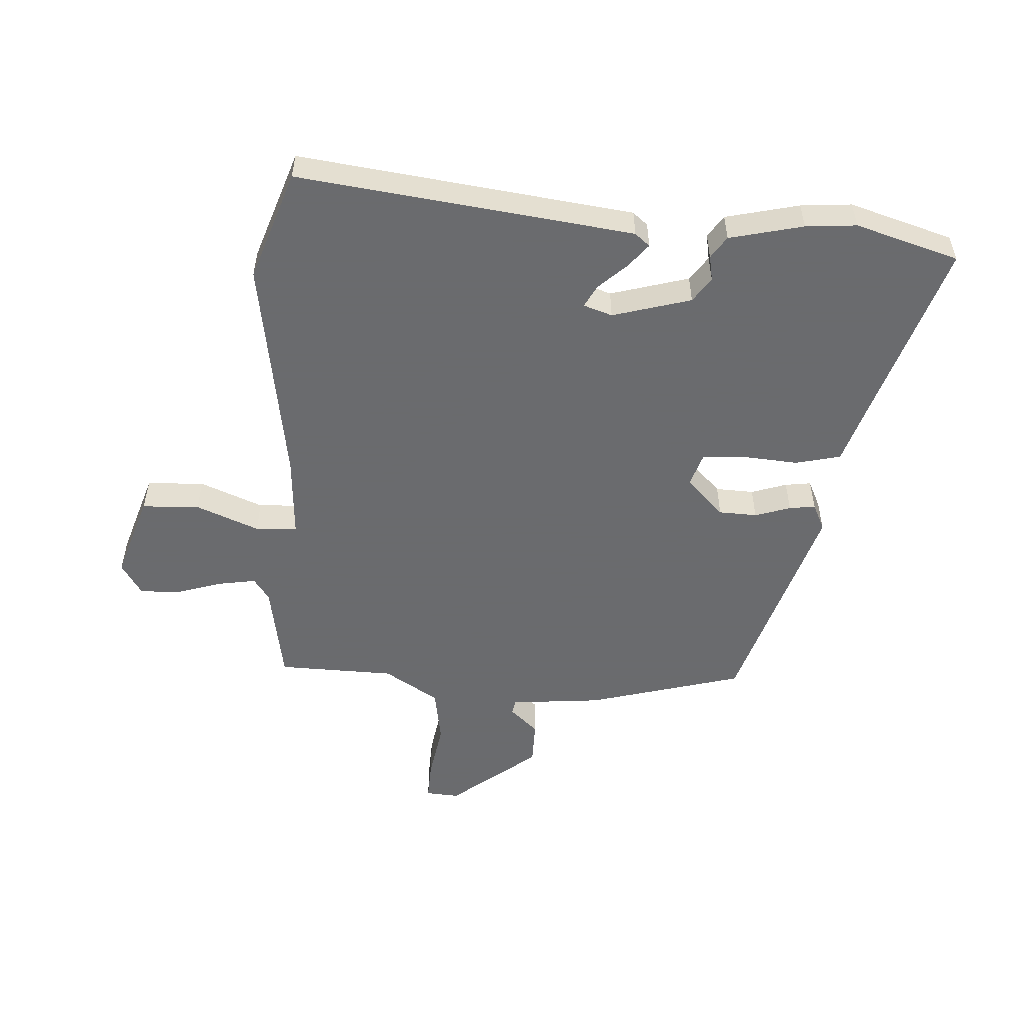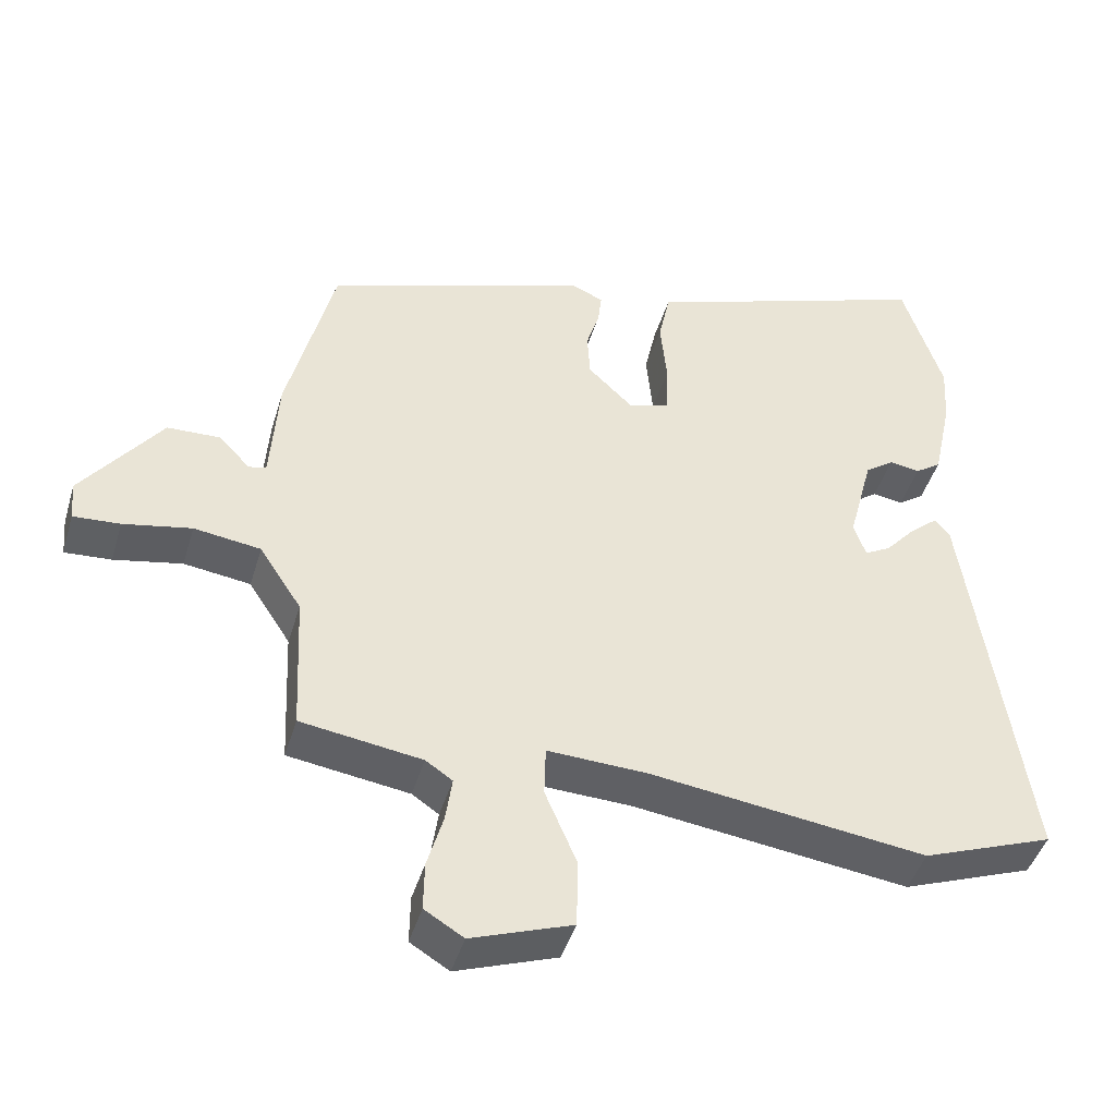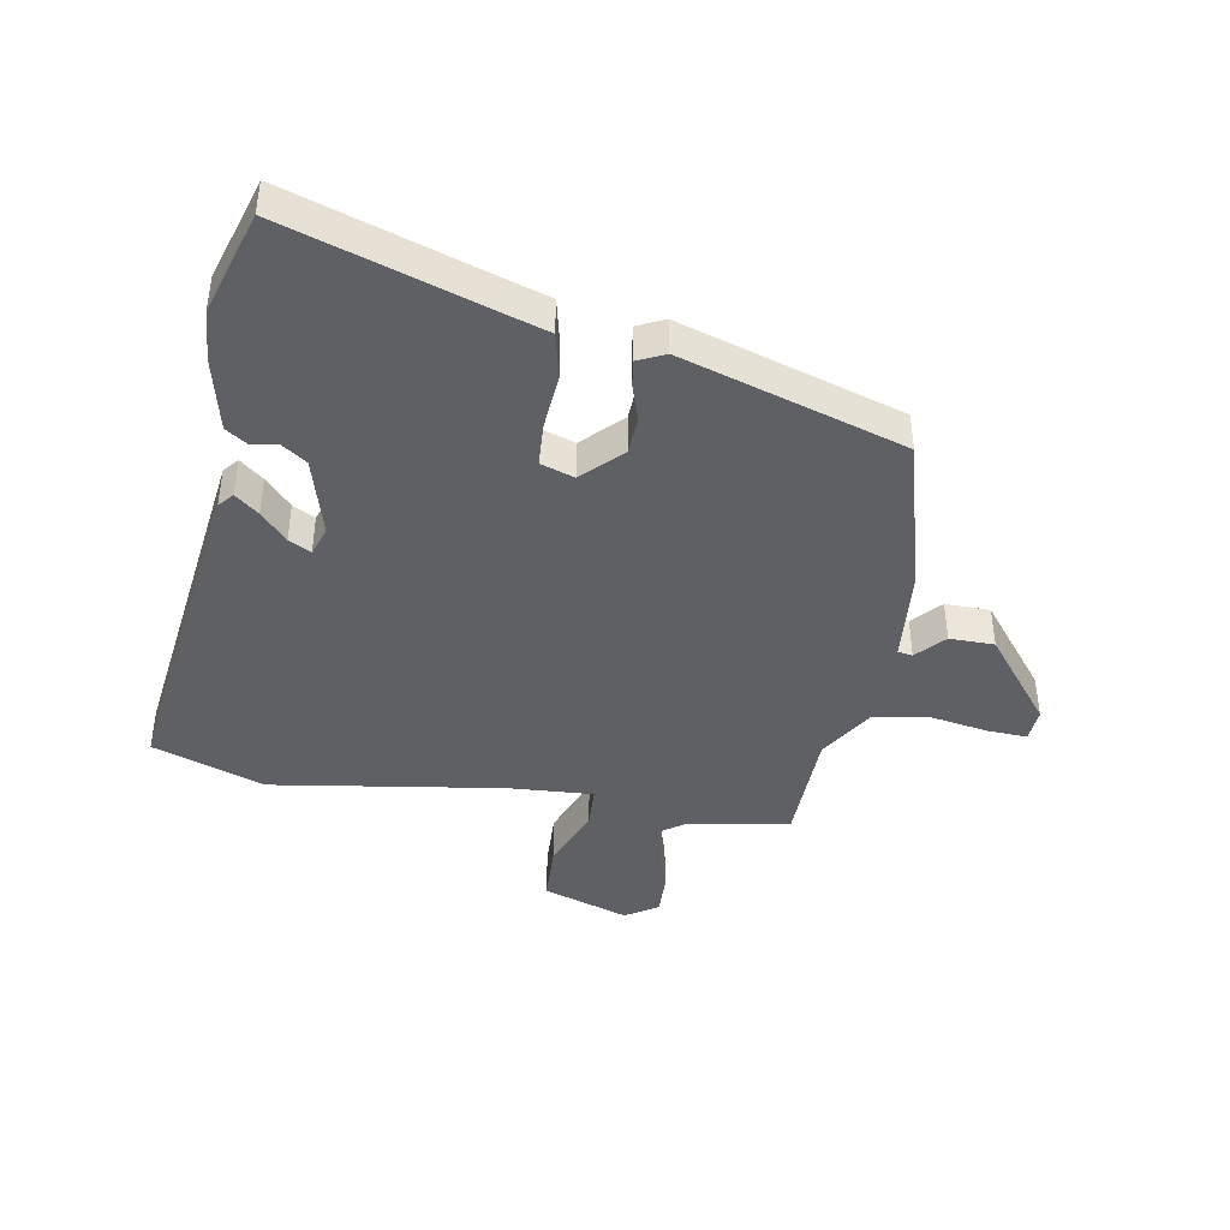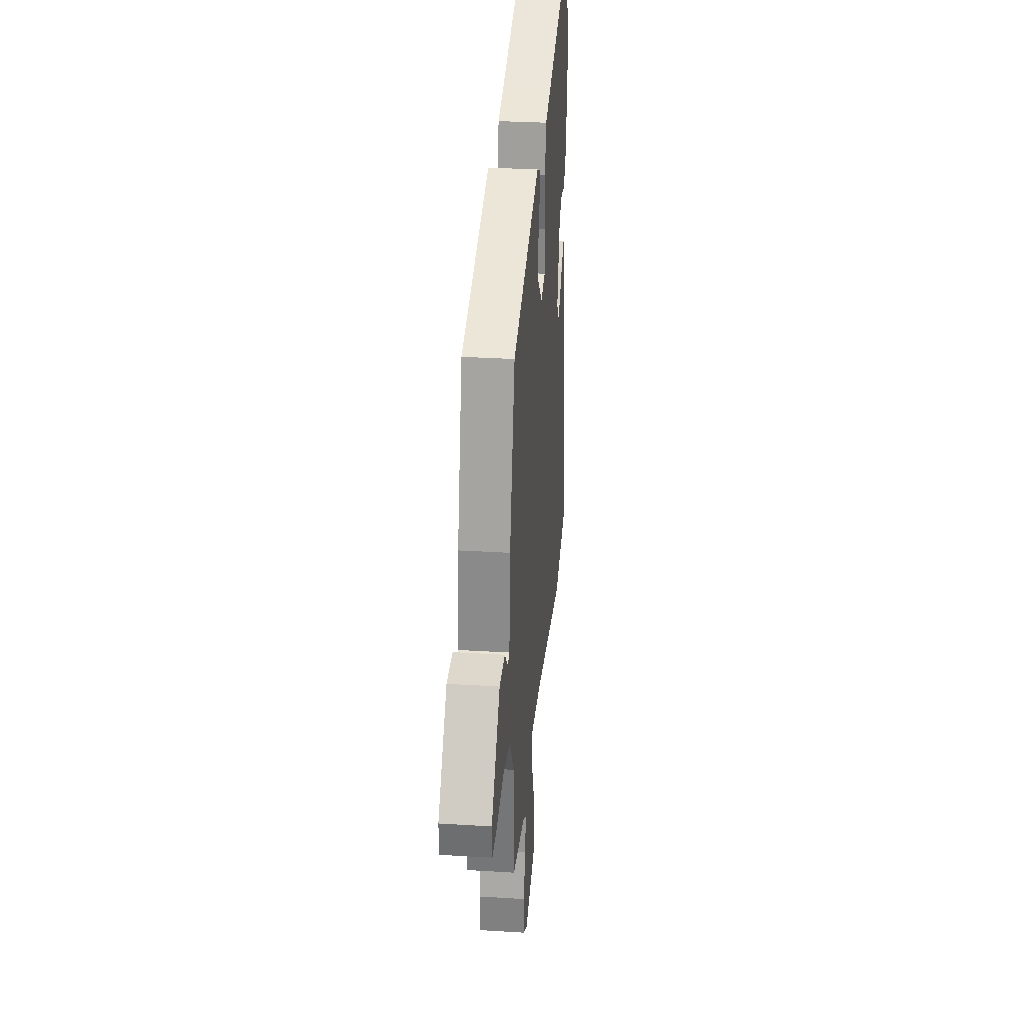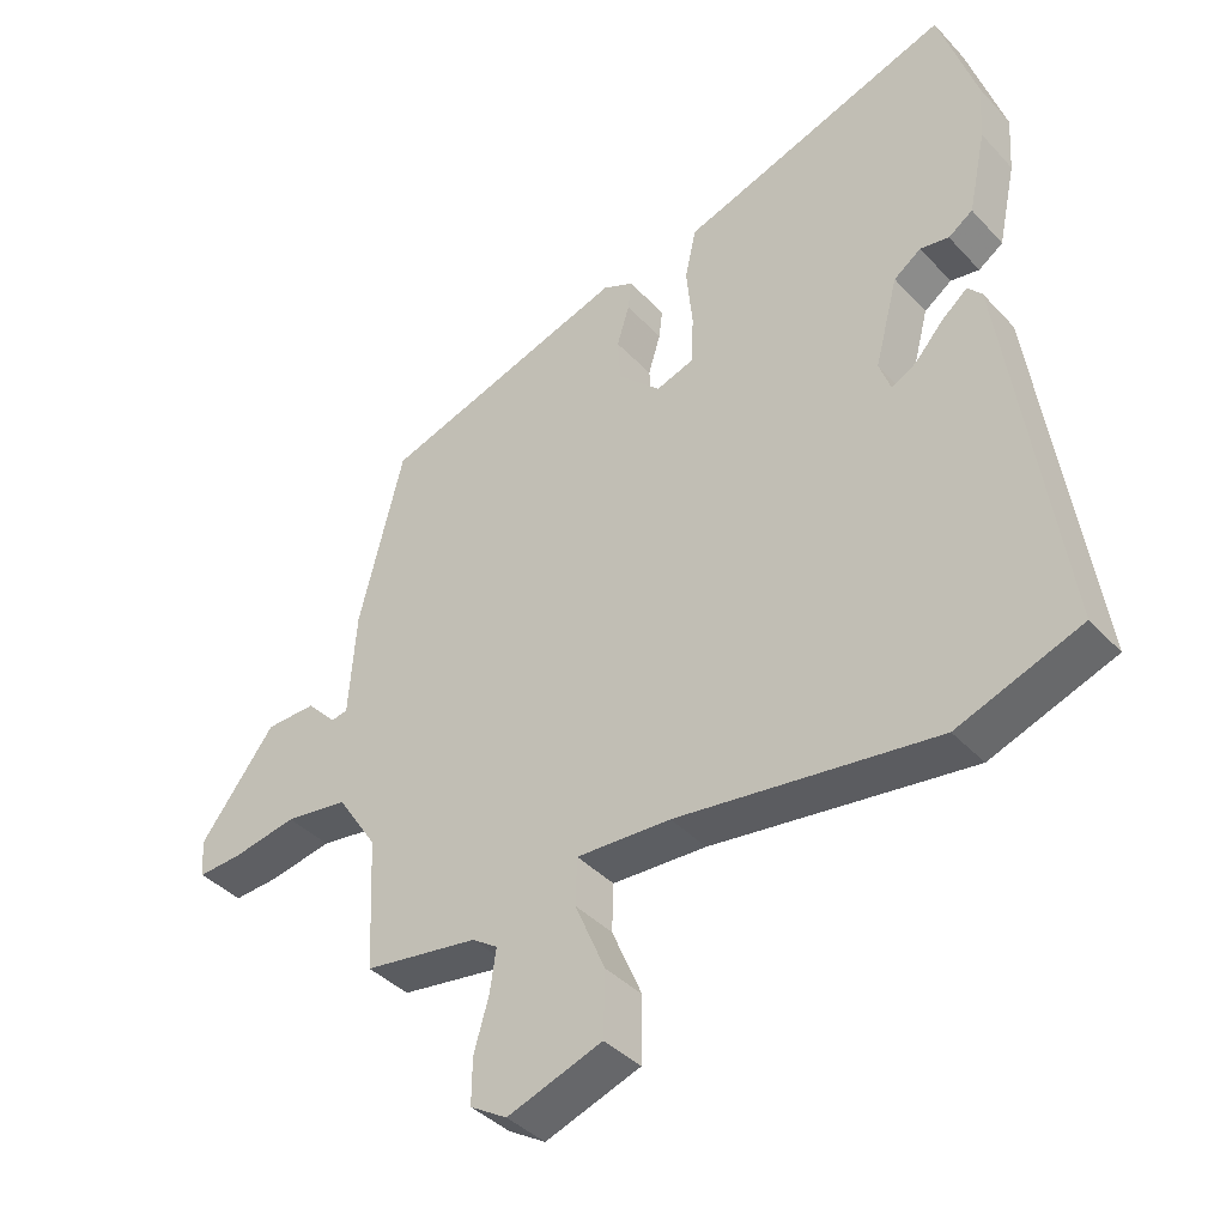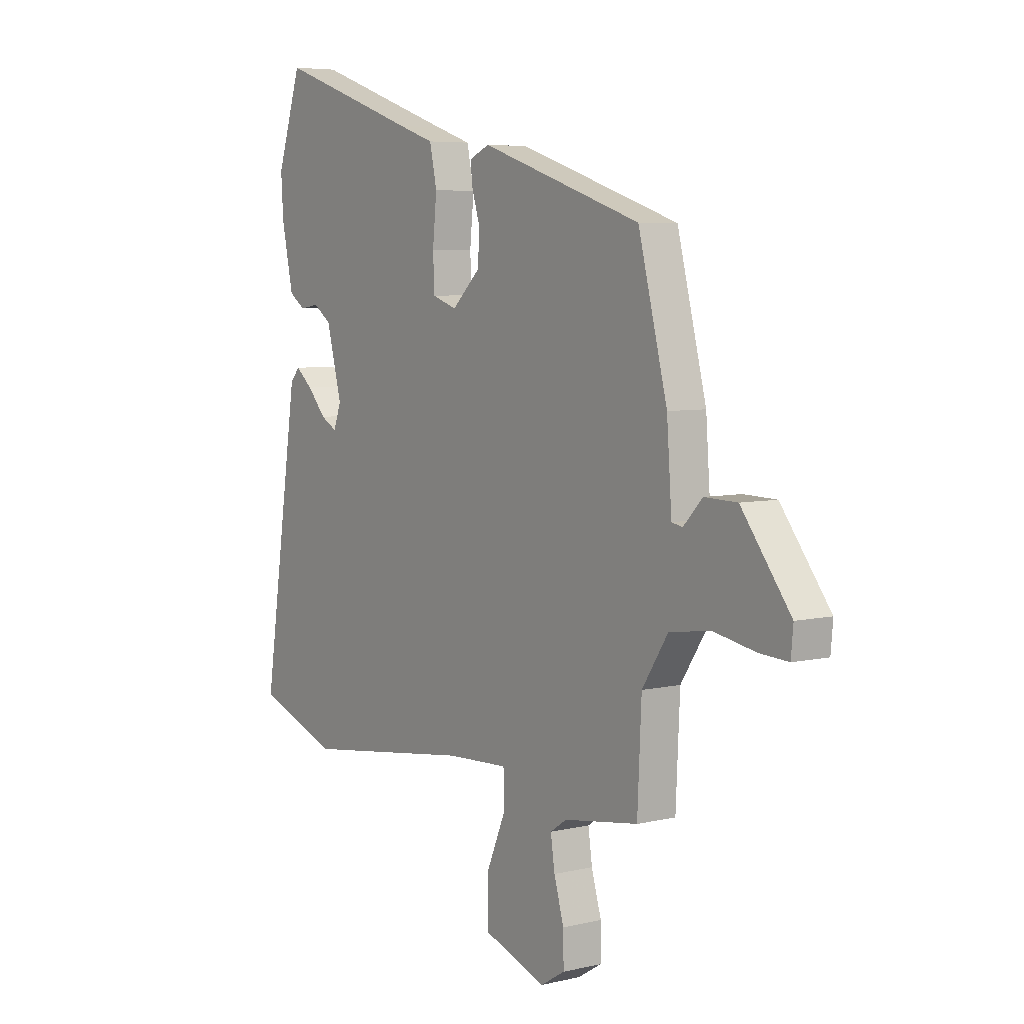
<metadata>
{"format":"obj","ext":"obj","renderer":"f3d","projection":"perspective","resolution":1024,"background":"white","views":[{"elev":-53.3,"azim":-92.2,"up":"+Y"},{"elev":-44.1,"azim":163.7,"up":"+Z"},{"elev":-42.6,"azim":-8.9,"up":"+Y"},{"elev":29.9,"azim":95.2,"up":"+Z"},{"elev":-39.6,"azim":-142.2,"up":"+Z"},{"elev":5.8,"azim":54.3,"up":"+Z"}]}
</metadata>
<code>
v 0.45 0.07 -0.51
v 0.283 0.07 -0.535
v 0.246 0.07 -0.56
v 0.255 0.07 -0.622
v 0.277 0.07 -0.698
v 0.278 0.07 -0.765
v 0.224 0.07 -0.798
v 0.085 0.07 -0.749
v 0.083 0.07 -0.654
v 0.127 0.07 -0.551
v 0.125 0.07 -0.482
v -0.013 0.07 -0.488
v -0.394 0.07 -0.539
v -0.575 0.07 -0.472
v -0.493 0.07 0.078
v -0.472 0.07 0.102
v -0.434 0.07 0.07
v -0.392 0.07 0.023
v -0.356 0.07 0.003
v -0.339 0.07 0.05
v -0.373 0.07 0.18
v -0.413 0.07 0.209
v -0.455 0.07 0.202
v -0.491 0.07 0.227
v -0.517 0.07 0.349
v -0.522 0.07 0.433
v -0.467 0.07 0.602
v -0.149 0.07 0.492
v -0.069 0.07 0.465
v -0.053 0.07 0.39
v -0.062 0.07 0.299
v -0.059 0.07 0.228
v -0.004 0.07 0.209
v 0.059 0.07 0.269
v 0.063 0.07 0.332
v 0.045 0.07 0.391
v 0.04 0.07 0.434
v 0.085 0.07 0.454
v 0.446 0.07 0.334
v 0.511 0.07 0.077
v 0.522 0.07 -0.075
v 0.546 0.07 -0.08
v 0.589 0.07 -0.035
v 0.662 0.07 -0.037
v 0.772 0.07 -0.182
v 0.767 0.07 -0.237
v 0.703 0.07 -0.233
v 0.609 0.07 -0.215
v 0.517 0.07 -0.228
v 0.459 0.07 -0.317
v 0.45 0 -0.51
v 0.283 0 -0.535
v 0.246 0 -0.56
v 0.255 0 -0.622
v 0.277 0 -0.698
v 0.278 0 -0.765
v 0.224 0 -0.798
v 0.085 0 -0.749
v 0.083 0 -0.654
v 0.127 0 -0.551
v 0.125 0 -0.482
v -0.013 0 -0.488
v -0.394 0 -0.539
v -0.575 0 -0.472
v -0.493 0 0.078
v -0.472 0 0.102
v -0.434 0 0.07
v -0.392 0 0.023
v -0.356 0 0.003
v -0.339 0 0.05
v -0.373 0 0.18
v -0.413 0 0.209
v -0.455 0 0.202
v -0.491 0 0.227
v -0.517 0 0.349
v -0.522 0 0.433
v -0.467 0 0.602
v -0.149 0 0.492
v -0.069 0 0.465
v -0.053 0 0.39
v -0.062 0 0.299
v -0.059 0 0.228
v -0.004 0 0.209
v 0.059 0 0.269
v 0.063 0 0.332
v 0.045 0 0.391
v 0.04 0 0.434
v 0.085 0 0.454
v 0.446 0 0.334
v 0.511 0 0.077
v 0.522 0 -0.075
v 0.546 0 -0.08
v 0.589 0 -0.035
v 0.662 0 -0.037
v 0.772 0 -0.182
v 0.767 0 -0.237
v 0.703 0 -0.233
v 0.609 0 -0.215
v 0.517 0 -0.228
v 0.459 0 -0.317
f 45 46 47 48
f 45 48 49
f 42 43 44 45
f 41 42 45 49
f 40 41 49 50
f 38 39 40 50
f 35 36 37 38
f 34 35 38 50
f 28 29 30 31
f 28 31 32
f 27 28 32
f 26 27 32
f 25 26 32
f 22 23 24 25
f 21 22 25 32
f 20 21 32 33
f 15 16 17 18
f 15 18 19
f 12 13 14 15
f 11 12 15 19
f 7 8 9 10
f 7 10 11
f 4 5 6 7
f 3 4 7 11
f 2 3 11 19
f 33 34 50 1
f 19 20 33
f 1 2 19 33
f 98 97 96 95
f 99 98 95
f 95 94 93 92
f 99 95 92 91
f 100 99 91 90
f 100 90 89 88
f 88 87 86 85
f 100 88 85 84
f 81 80 79 78
f 82 81 78
f 82 78 77
f 82 77 76
f 82 76 75
f 75 74 73 72
f 82 75 72 71
f 83 82 71 70
f 68 67 66 65
f 69 68 65
f 65 64 63 62
f 69 65 62 61
f 60 59 58 57
f 61 60 57
f 57 56 55 54
f 61 57 54 53
f 69 61 53 52
f 51 100 84 83
f 83 70 69
f 83 69 52 51
f 1 51 52 2
f 2 52 53 3
f 3 53 54 4
f 4 54 55 5
f 5 55 56 6
f 6 56 57 7
f 7 57 58 8
f 8 58 59 9
f 9 59 60 10
f 10 60 61 11
f 11 61 62 12
f 12 62 63 13
f 13 63 64 14
f 14 64 65 15
f 15 65 66 16
f 16 66 67 17
f 17 67 68 18
f 18 68 69 19
f 19 69 70 20
f 20 70 71 21
f 21 71 72 22
f 22 72 73 23
f 23 73 74 24
f 24 74 75 25
f 25 75 76 26
f 26 76 77 27
f 27 77 78 28
f 28 78 79 29
f 29 79 80 30
f 30 80 81 31
f 31 81 82 32
f 32 82 83 33
f 33 83 84 34
f 34 84 85 35
f 35 85 86 36
f 36 86 87 37
f 37 87 88 38
f 38 88 89 39
f 39 89 90 40
f 40 90 91 41
f 41 91 92 42
f 42 92 93 43
f 43 93 94 44
f 44 94 95 45
f 45 95 96 46
f 46 96 97 47
f 47 97 98 48
f 48 98 99 49
f 49 99 100 50
f 50 100 51 1

</code>
